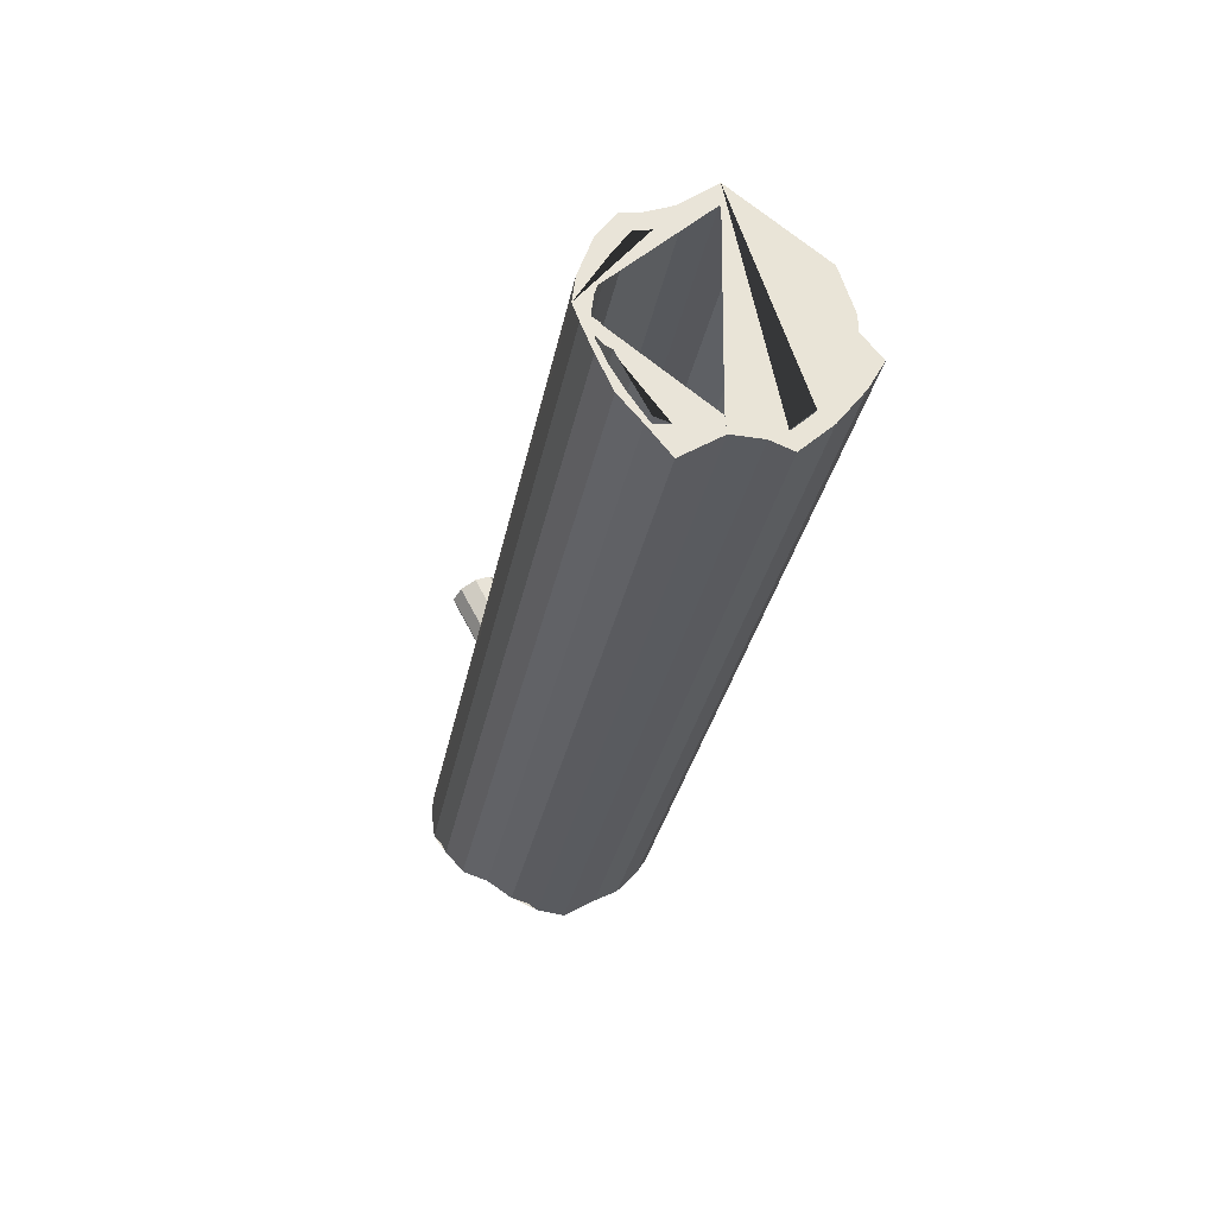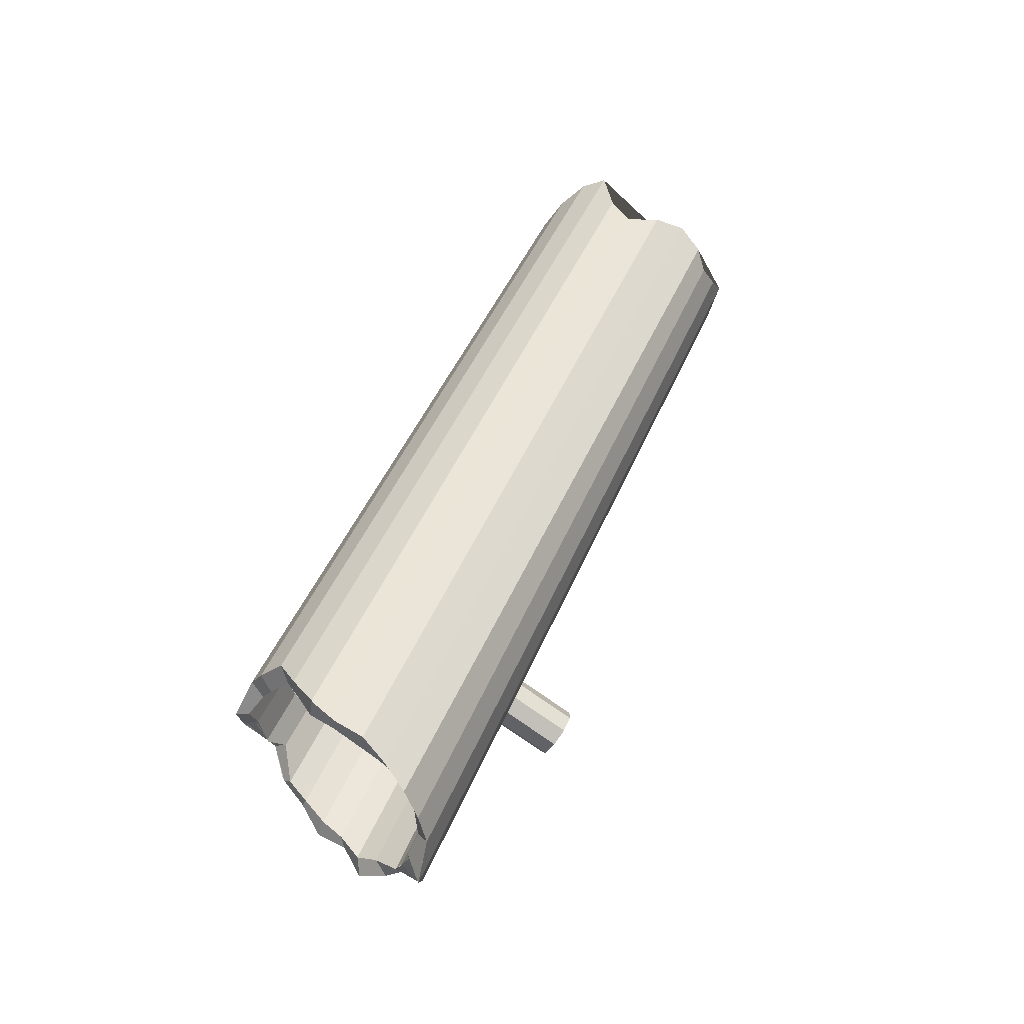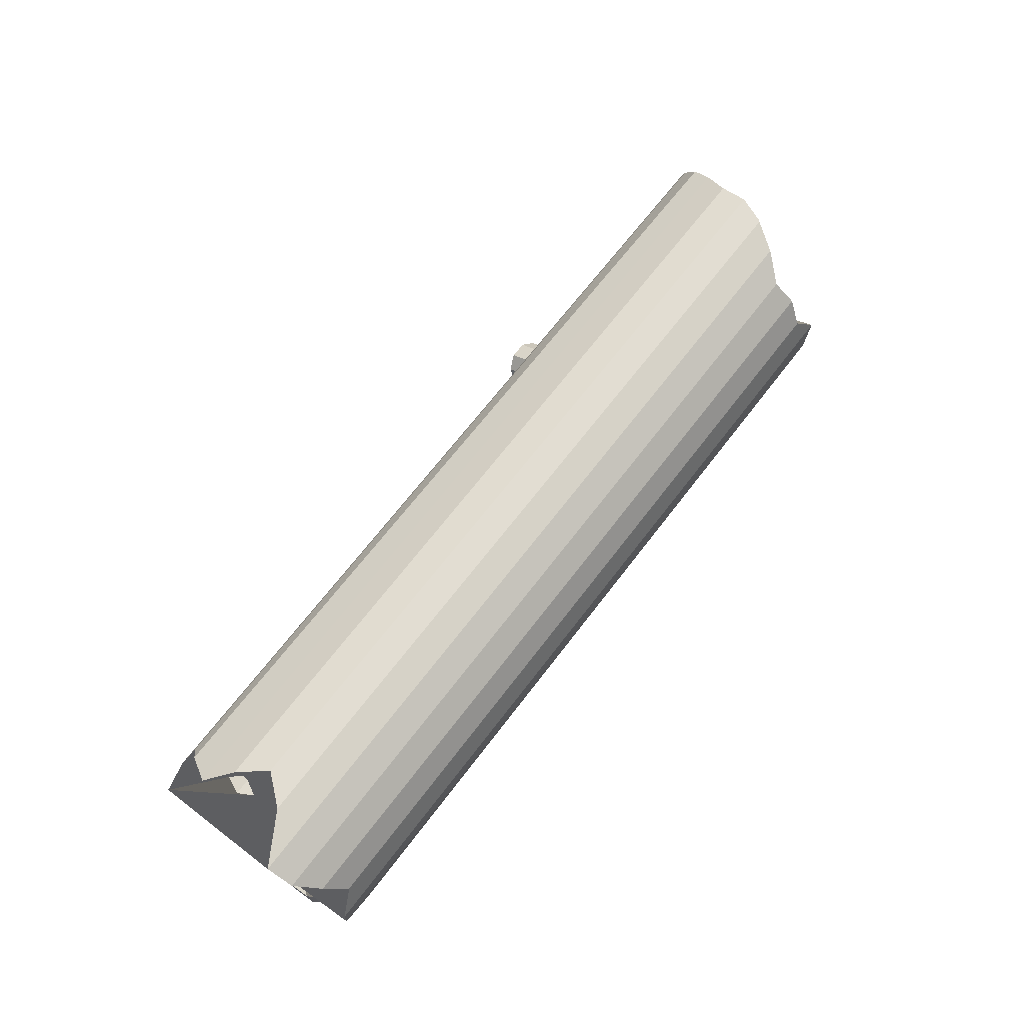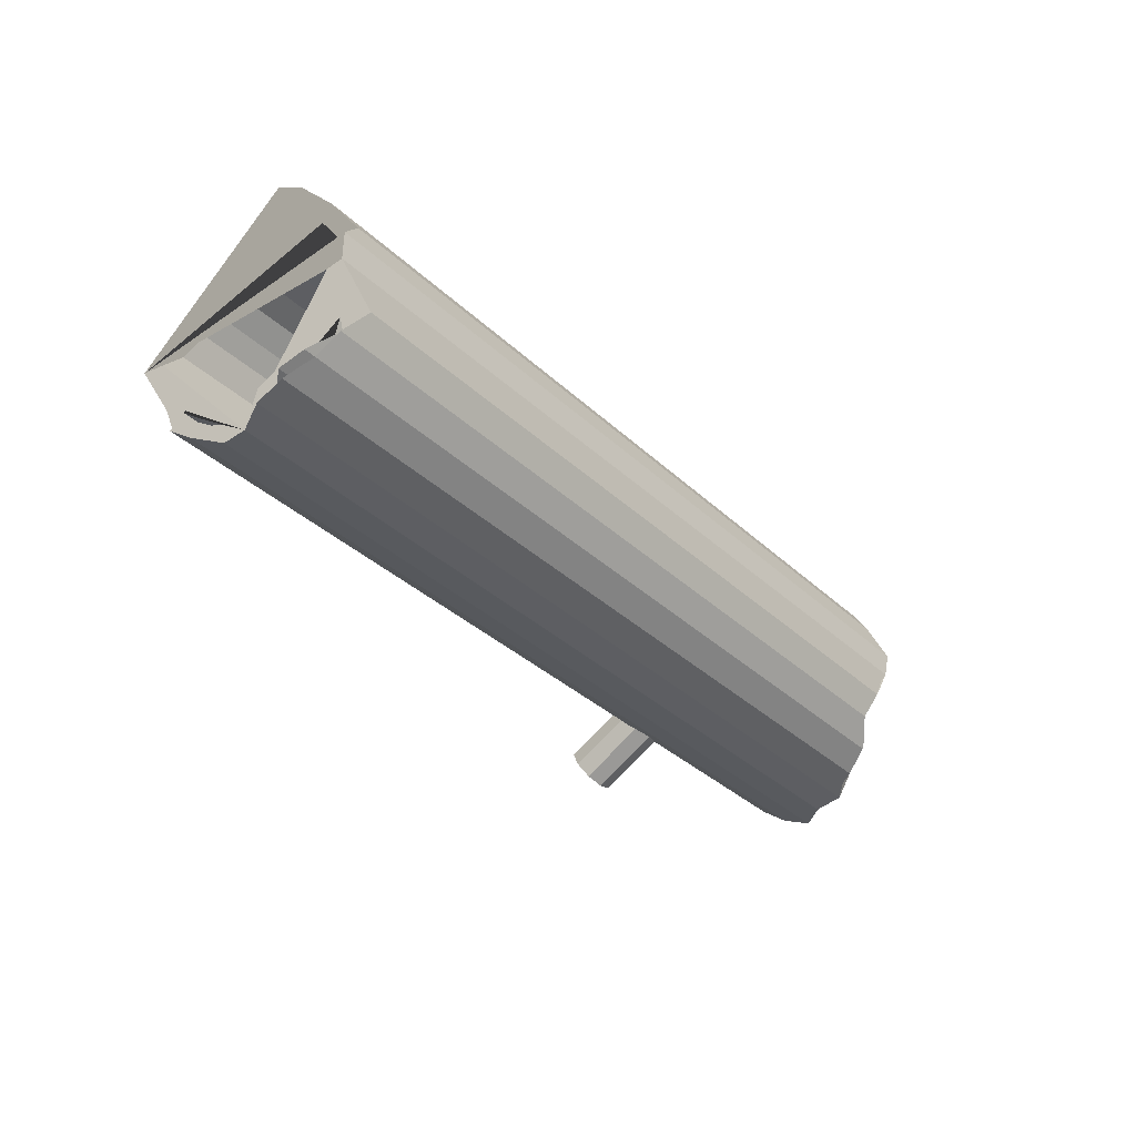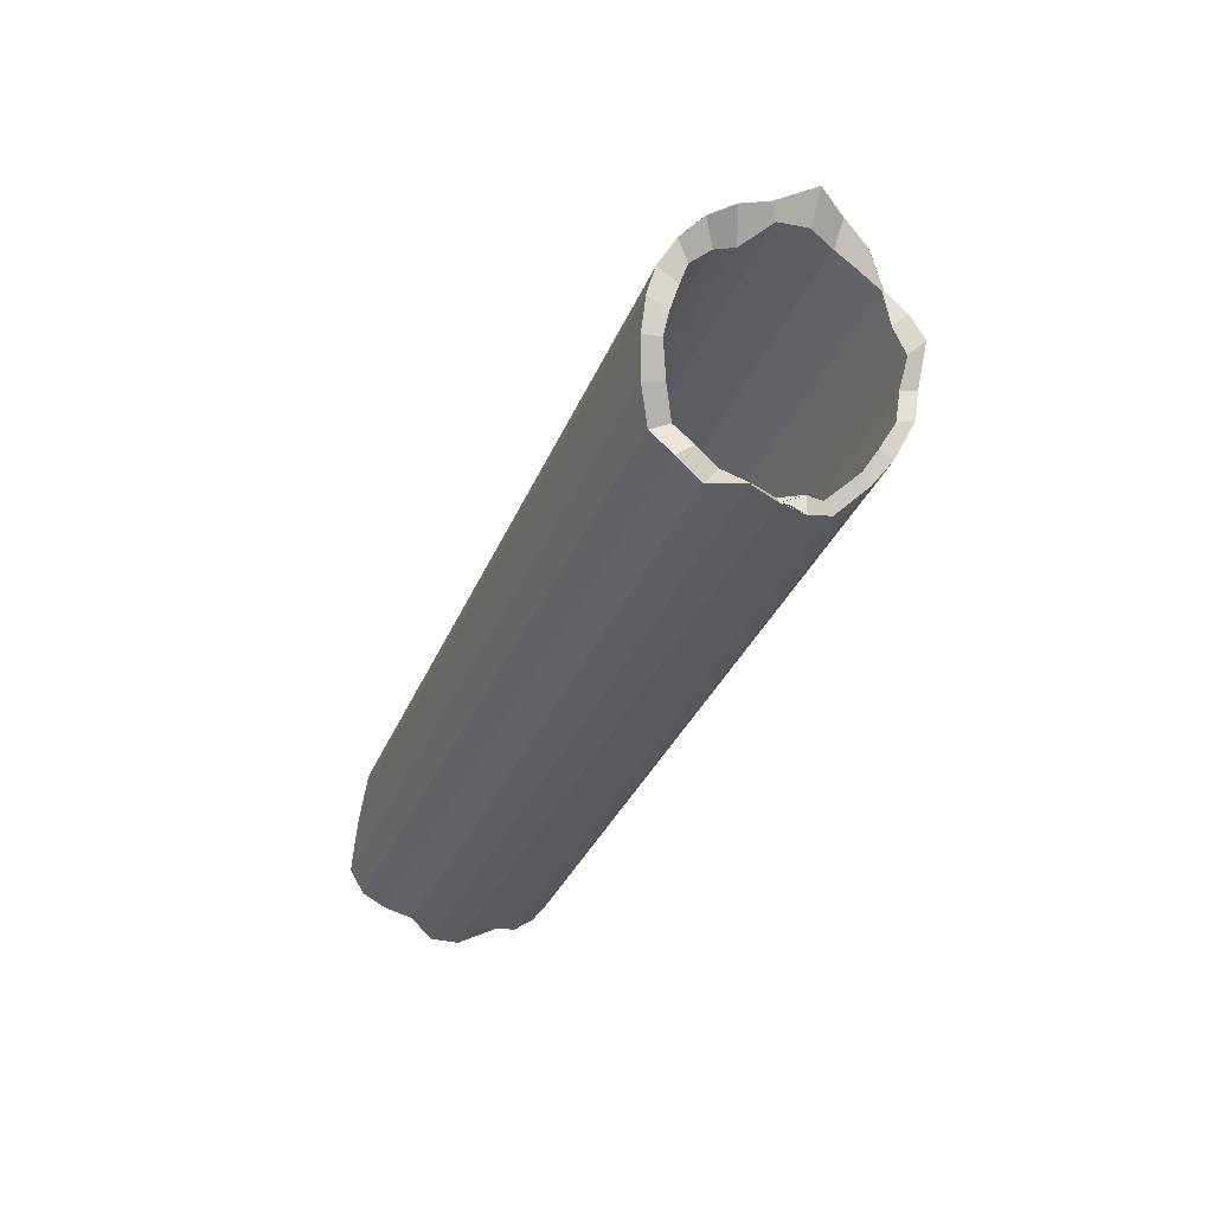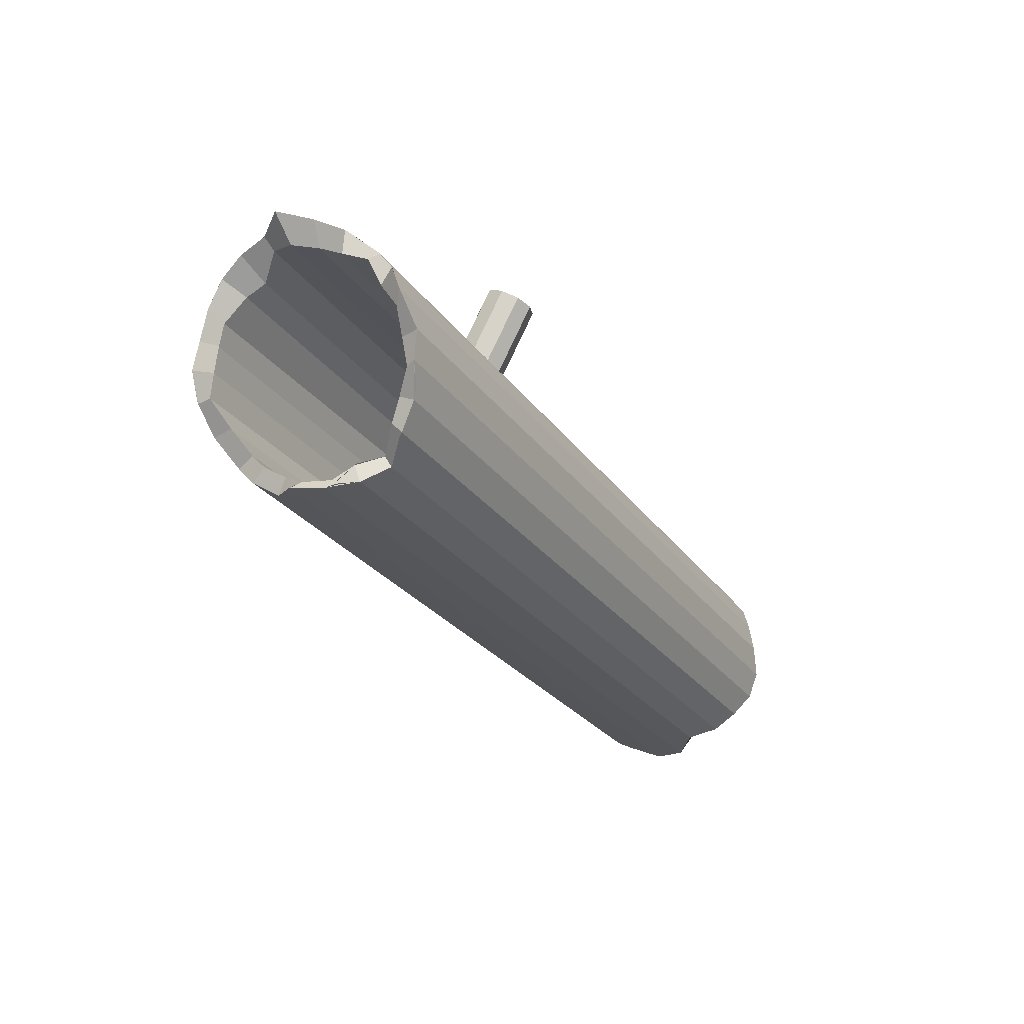
<metadata>
{"format":"obj","ext":"obj","renderer":"f3d","projection":"perspective","resolution":1024,"background":"white","views":[{"elev":-32.3,"azim":-101.0,"up":"+Y"},{"elev":45.9,"azim":111.8,"up":"+Z"},{"elev":68.3,"azim":-52.6,"up":"+Z"},{"elev":-35.3,"azim":-50.5,"up":"+Z"},{"elev":-34.2,"azim":69.6,"up":"+Y"},{"elev":-26.6,"azim":117.5,"up":"+Y"}]}
</metadata>
<code>
o Cylinder
v -2.223 1.514 0.3619
v -2.91 1.006 -0.03258
v -3 0.6496 0.05896
v -2.927 0.4996 0.168
v -2.971 0.4359 1.179
v -2.829 1.604 1.162
v -2.777 1.676 1.022
v -2.878 1.733 0.8461
v 1.079 1.442 0.1427
v 1.079 1.874 -0.0883
v 1.181 1.892 -0.05529
v 1.236 1.936 0.0283
v 1.133 1.588 0.4164
v 1.133 2.02 0.1854
v 1.024 2.02 0.1854
v 0.9758 1.46 0.1757
v -2.834 1.141 0.08776
v -2.864 0.4221 0.9563
v -2.848 1.215 1.27
v -2.933 0.6196 1.195
v -3 0.3739 0.8078
v -2.921 1.512 0.3573
v -2.931 1.578 0.4986
v -2.95 0.5593 0.237
v -2.816 0.9077 1.309
v -2.772 1.064 1.309
v -2.998 0.7564 1.27
v -2.79 1.352 1.195
v -3 0.8221 -0.009329
v -2.878 0.3813 0.3109
v -2.753 0.3023 0.4788
v -3 0.2792 0.8461
v -2.859 0.3365 1.022
v -3.081 0.5712 1.306
v -2.786 0.9134 1.442
v -2.633 1.099 1.442
v -2.918 1.441 1.254
v -2.902 1.631 0.3109
v -2.979 1.363 0.05896
v 1.181 1.46 0.1757
v 1.236 1.504 0.2593
v 1.217 1.555 0.3544
v 1.217 1.987 0.1234
v 1.024 1.588 0.4164
v 0.94 1.555 0.3544
v 0.94 1.987 0.1234
v 0.921 1.504 0.2593
v 0.921 1.936 0.0283
v 0.9758 1.892 -0.05529
v -2.979 1.286 0.1452
v -2.853 0.9857 0.06819
v -2.877 1.466 1.088
v -3 1.412 0.237
v -2.841 0.4598 0.3573
v -3 0.8308 0.08776
v -3 0.3981 0.652
v -3 0.2819 0.661
v -3.098 0.7337 1.395
v -2.77 1.279 1.395
v -3.054 1.745 0.661
v -2.898 1.71 0.4787
v -3 1.513 0.168
v -2.887 1.19 -0.009329
v -2.815 1.582 1.008
v -2.955 0.5058 1.088
v -2.906 1.621 0.8078
v -3 0.6856 0.1452
v -2.863 0.3933 0.4986
v -3 0.3869 0.652
v -3.04 1.607 0.652
v 2.237 0.2779 0.8477
v 2.235 0.2773 0.8461
v 2.138 0.2901 0.5972
v 2.163 0.2672 0.661
v 2.682 1.708 0.4787
v 2.604 1.63 0.3135
v 2.81 1.742 0.6596
v 2.604 1.629 0.3109
v 2.808 1.743 0.661
v 2.248 0.7257 0.02806
v 2.345 0.8201 -0.009329
v 2.467 1.511 0.168
v 2.467 1.507 0.1654
v 2.498 1.361 0.05896
v 2.496 1.355 0.05658
v 2.524 1.188 -0.009329
v 2.358 1.004 -0.03258
v 2.621 1.674 1.022
v 2.644 1.73 0.8476
v 2.644 1.731 0.8461
v 2.35 0.9842 0.06819
v 2.441 1.139 0.05566
v 2.289 0.8293 0.06838
v 2.583 1.575 0.4959
v 2.466 1.278 0.1429
v 2.557 1.51 0.3573
v 2.518 1.446 0.2152
v 2.516 1.449 0.208
v 2.468 1.284 0.1452
v 2.65 1.605 0.6494
v 2.651 1.606 0.652
v 2.591 1.651 0.8078
v 2.583 1.577 0.4986
v 2.138 0.6181 1.195
v 2.463 1.35 1.226
v 2.443 1.22 1.267
v 2.449 1.5 1.088
v 2.255 0.7444 1.264
v 2.44 1.214 1.27
v 2.158 0.4976 0.168
v 2.212 0.6349 0.06822
v 2.217 0.6477 0.05896
v 2.154 0.4863 0.1817
v 2.08 0.3005 0.4788
v 2.023 0.3794 0.3109
v 2.526 1.439 1.305
v 2.25 0.7318 1.395
v 2.369 0.9114 1.442
v 2.379 0.9241 1.442
v 2.465 1.277 1.395
v 2.452 1.097 1.442
v 2.109 0.5692 1.306
v 2.094 0.3347 1.022
v 2.129 0.424 1.163
v 2.133 0.434 1.179
v 2.583 1.576 1.176
v 2.582 1.575 1.179
v 2.119 0.3987 0.484
v 2.395 0.9062 1.337
v 2.259 0.7549 1.27
v 2.179 0.3311 0.8078
v 2.105 0.3167 0.668
v 2.161 0.5043 1.088
v 2.415 1.062 1.309
v 2.158 0.4963 1.076
v 2.128 0.4207 0.9563
v 2.116 0.3919 0.4986
v 2.106 0.3184 0.6359
v 2.451 1.555 0.9574
v 2.108 0.3393 0.652
v 2.182 0.5579 0.2207
v 2.228 0.6738 0.1528
v 2.232 0.6842 0.1452
v 2.236 0.6957 0.1407
v 2.022 0.4584 0.3573
f 2 87 81 29
f 29 81 80 112 3
f 3 112 111 110 4
f 4 110 113 115 30
f 30 115 114 31
f 31 114 73 74 57
f 57 74 72 32
f 32 72 71 123 33
f 33 123 124 125 5
f 5 125 122 34
f 34 122 117 58
f 58 117 118 35
f 35 118 119 121 36
f 36 121 120 59
f 59 120 116 37
f 37 116 127 6
f 6 127 126 88 7
f 7 88 89 90 8
f 8 90 79 60
f 60 79 77 75 61
f 61 75 76 78 38
f 38 78 82 62
f 62 82 83 84 39
f 39 84 85 86 63
f 63 86 87 2
f 2 29 3 4 30 31 57 69 68 54 24 67 55 51 17 50 53 22 23 70 60 61 38 62 39 63
f 9 10 11 40
f 40 11 12 41
f 41 12 43 42
f 42 43 14 13
f 13 14 15 44
f 44 15 46 45
f 45 46 48 47
f 11 10 49 48 46 15 14 43 12
f 47 48 49 16
f 16 49 10 9
f 9 40 41 42 13 44 45 47 16
f 21 131 132 140 56
f 56 140 138 137 68
f 24 141 142 143 67
f 18 136 131 21
f 54 145 141 24
f 22 96 94 103 23
f 17 92 95 99 50
f 65 133 135 136 18
f 66 102 139 64
f 27 130 108 104 20
f 51 91 92 17
f 20 104 133 65
f 52 107 105 28
f 60 70 66 64 52 28 19 26 25 27 20 65 18 21 56 57 32 33 5 34 58 35 36 59 37 6 7 8
f 28 105 106 109 19
f 50 99 98 97 53
f 25 129 130 27
f 23 103 100 101 70
f 70 101 102 66
f 55 93 91 51
f 53 97 96 22
f 64 139 107 52
f 26 134 129 25
f 67 143 144 93 55
f 19 109 134 26
f 68 137 128 145 54
f 88 139 102 90
f 126 107 139 88
f 107 126 116 105
f 105 116 120 106
f 120 121 134 106
f 77 90 102 100
f 100 103 94 75 77
f 75 103 96 76
f 76 96 98 82
f 83 98 95 84
f 83 82 98
f 75 94 103
f 84 99 95 92 86
f 87 86 92 91
f 81 87 91 93
f 81 93 143 112
f 112 143 141 110
f 141 145 115 110
f 115 145 137 114
f 140 74 114 137
f 74 140 131 72
f 71 131 136 123
f 133 125 123 136
f 104 122 125 133
f 122 104 130 117
f 117 130 129 118
f 129 134 121 118

</code>
